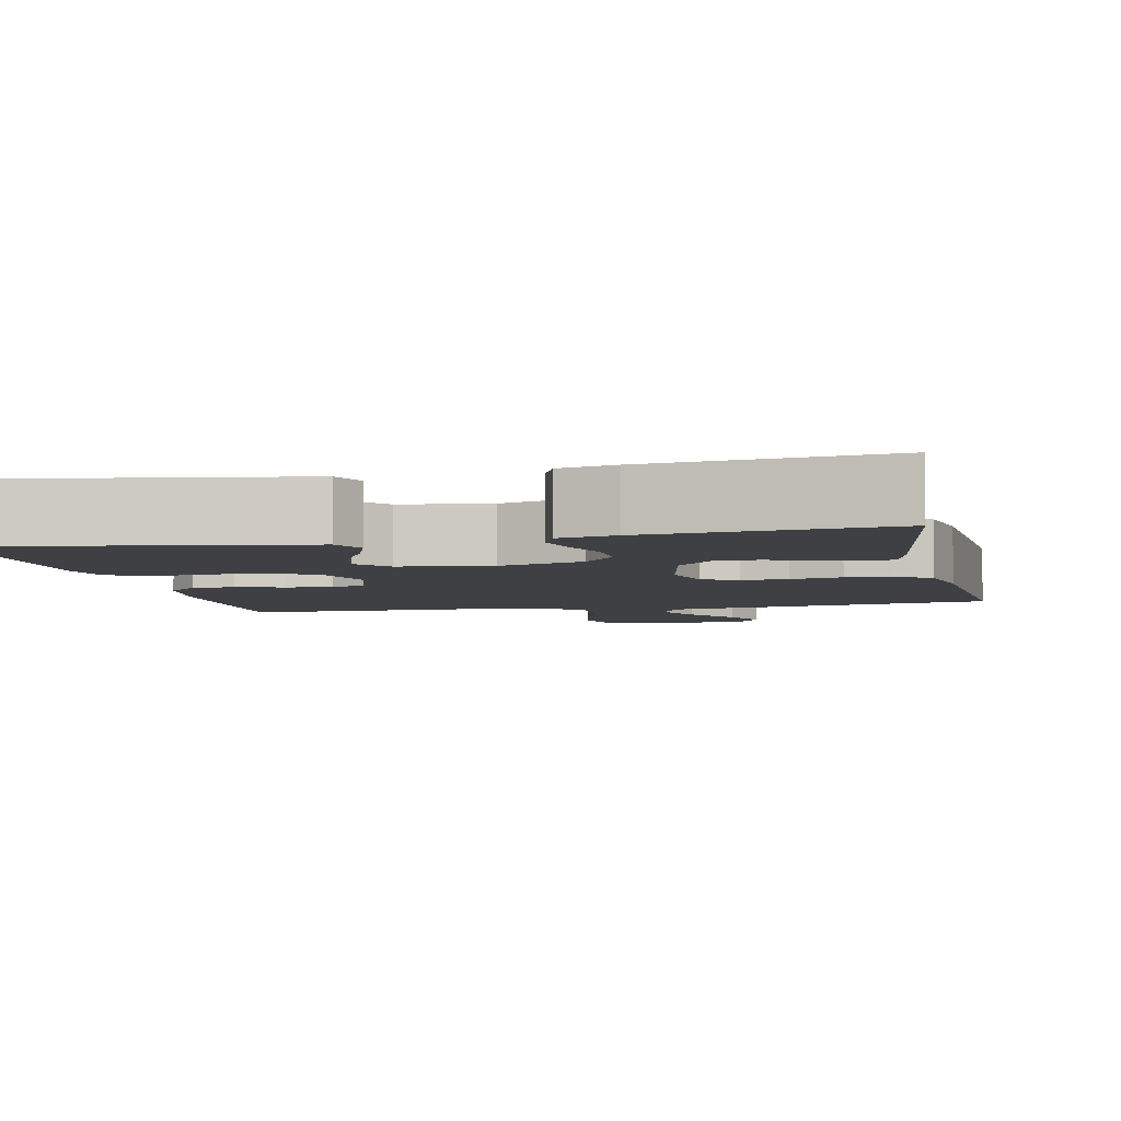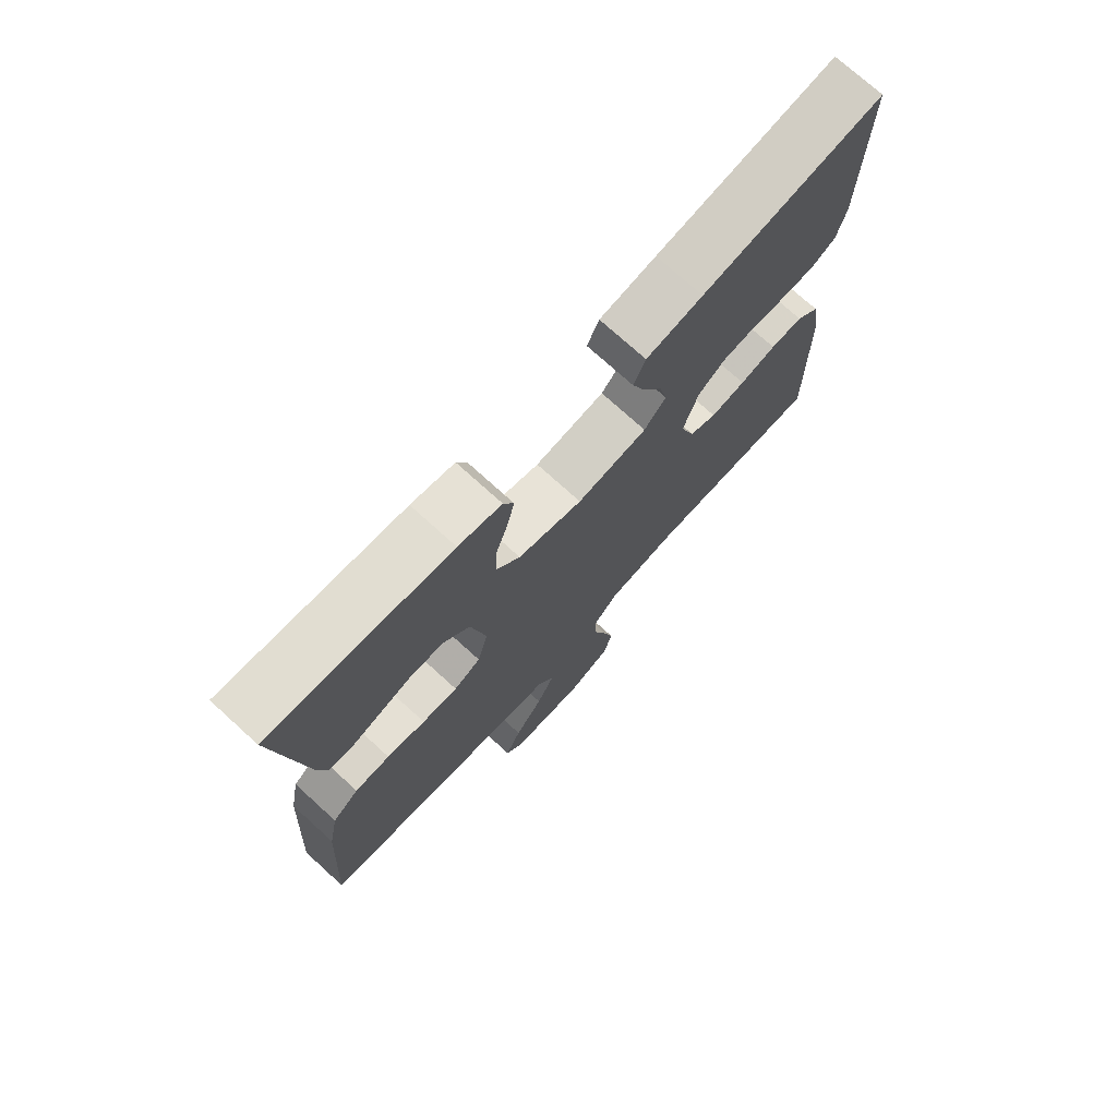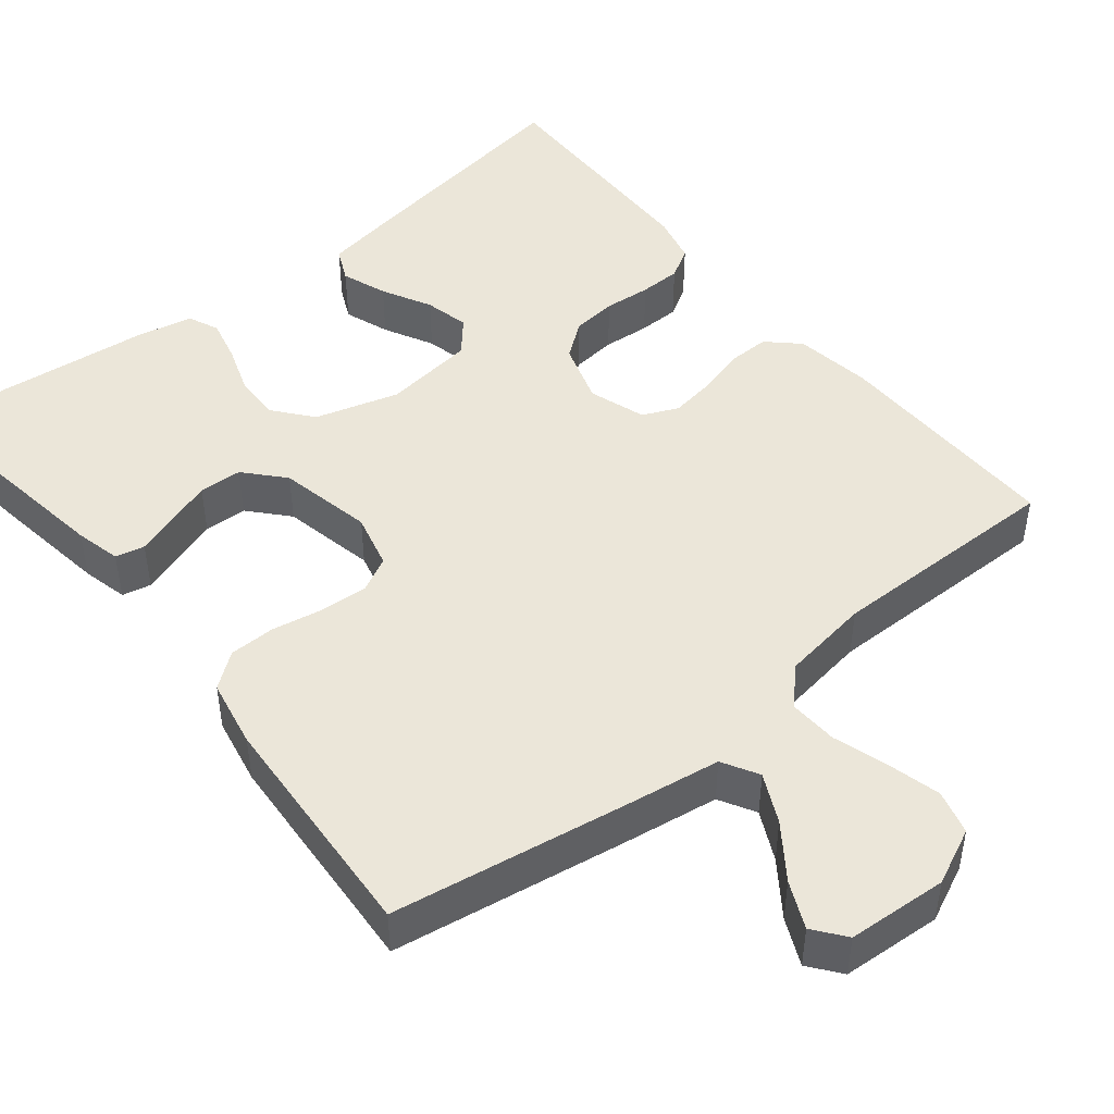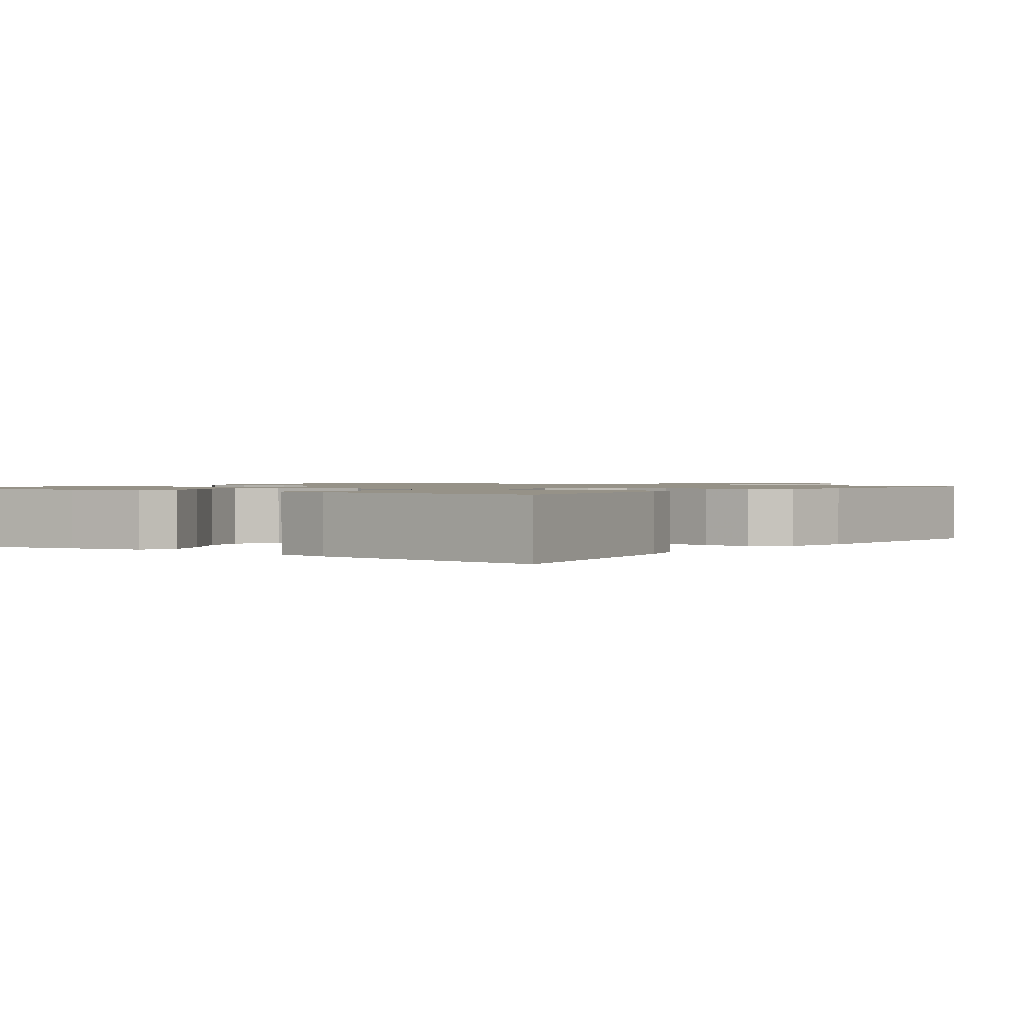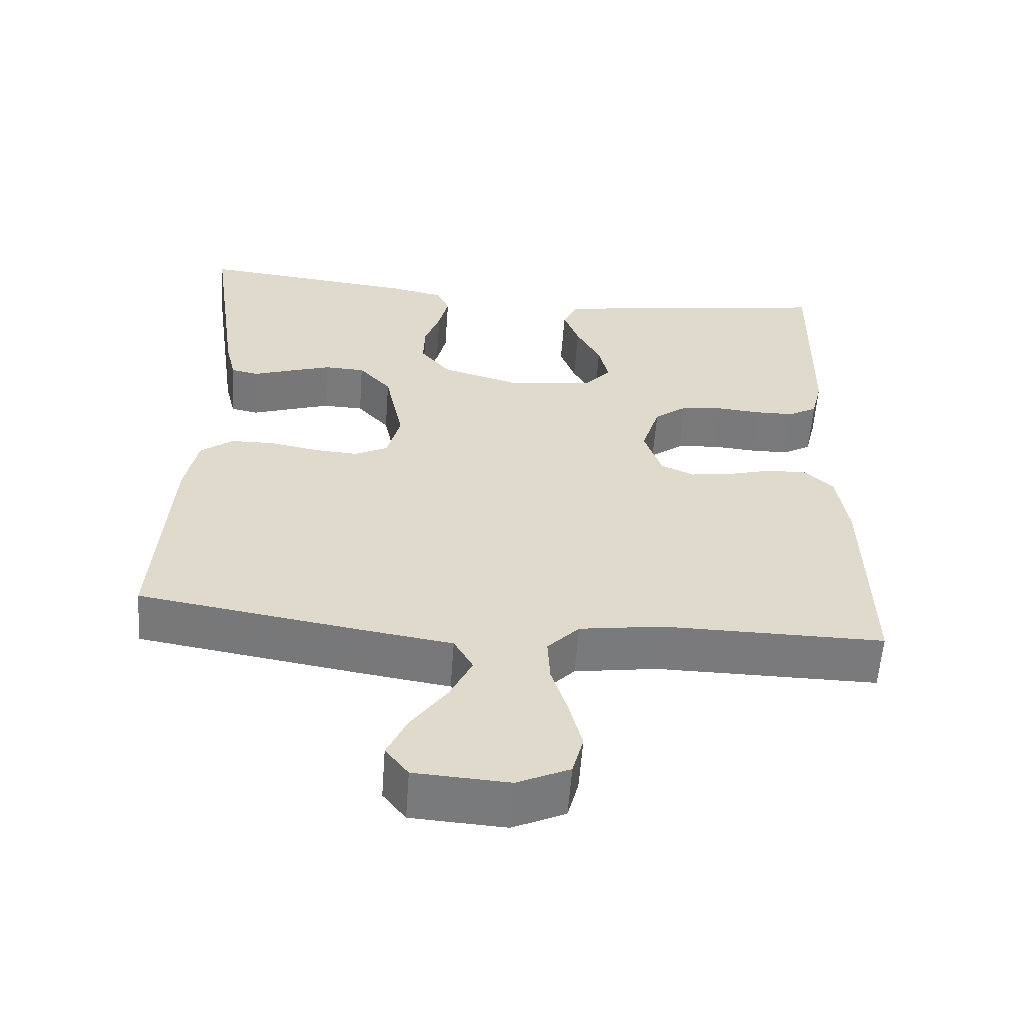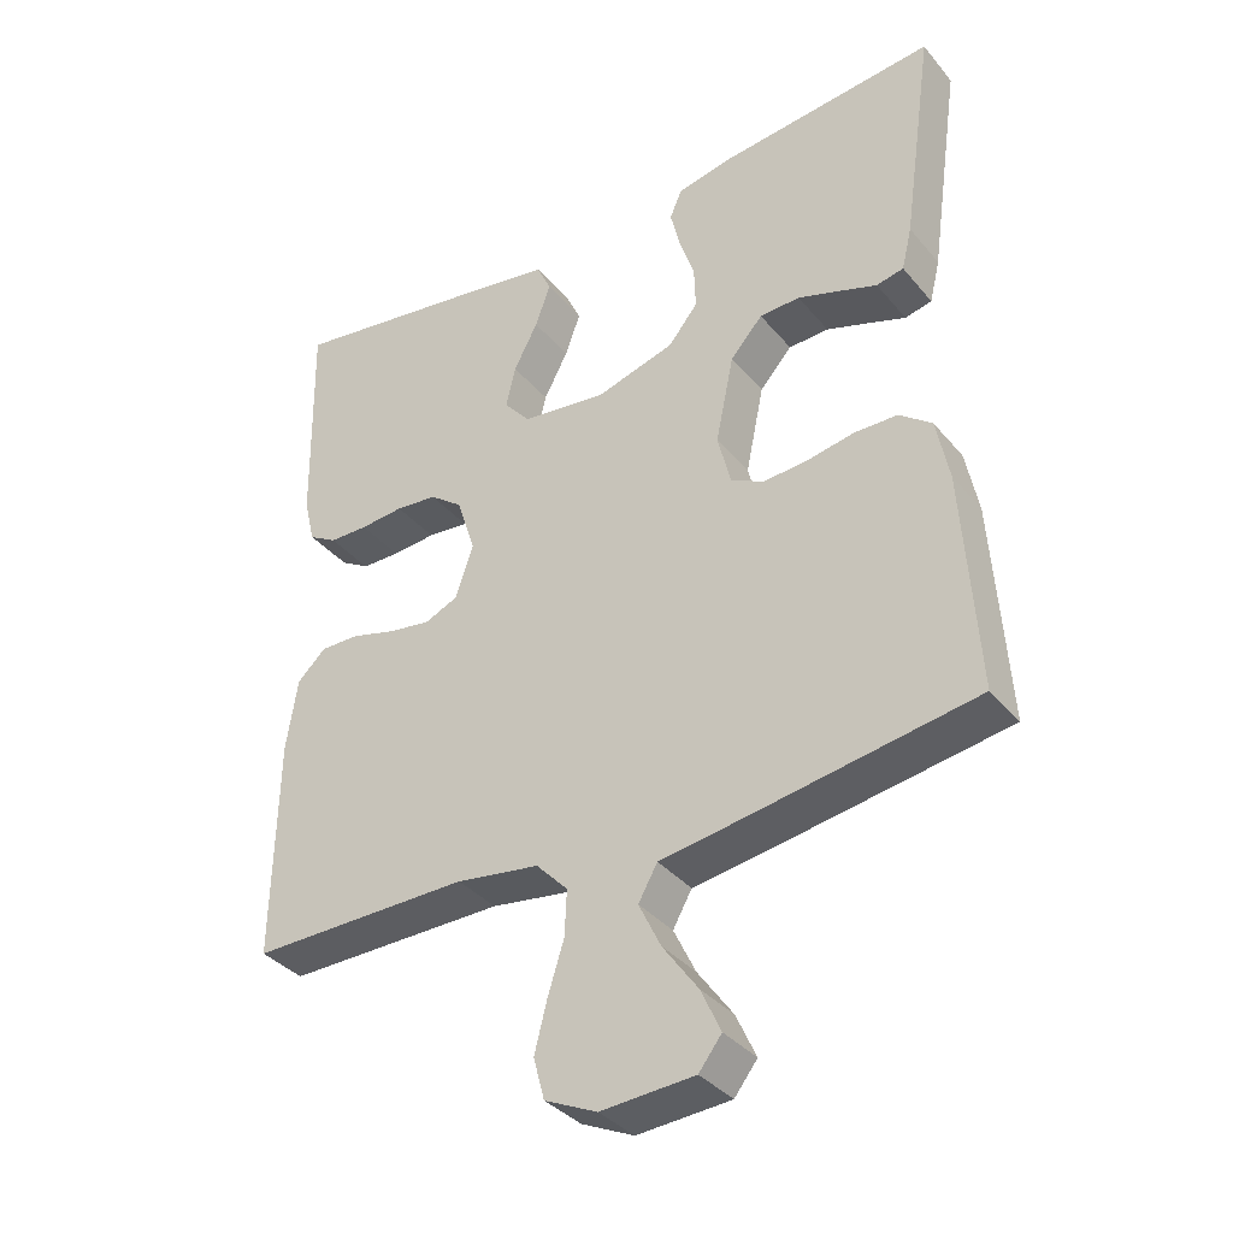
<metadata>
{"format":"obj","ext":"obj","renderer":"f3d","projection":"perspective","resolution":1024,"background":"white","views":[{"elev":-5.1,"azim":12.2,"up":"+Y"},{"elev":74.0,"azim":132.3,"up":"+Z"},{"elev":46.7,"azim":141.1,"up":"+Y"},{"elev":1.2,"azim":35.1,"up":"+Y"},{"elev":-58.2,"azim":175.8,"up":"+Z"},{"elev":-36.3,"azim":34.4,"up":"+Z"}]}
</metadata>
<code>
v 0.5 0.07 -0.5
v 0.2 0.07 -0.548
v 0.079 0.07 -0.566
v 0.053 0.07 -0.612
v 0.083 0.07 -0.674
v 0.131 0.07 -0.741
v 0.158 0.07 -0.8
v 0.127 0.07 -0.84
v 0 0.07 -0.848
v -0.071 0.07 -0.815
v -0.086 0.07 -0.759
v -0.069 0.07 -0.692
v -0.047 0.07 -0.622
v -0.044 0.07 -0.56
v -0.087 0.07 -0.515
v -0.2 0.07 -0.498
v -0.5 0.07 -0.5
v -0.495 0.07 -0.2
v -0.48 0.07 -0.102
v -0.441 0.07 -0.065
v -0.387 0.07 -0.066
v -0.327 0.07 -0.083
v -0.269 0.07 -0.092
v -0.224 0.07 -0.072
v -0.2 0.07 0
v -0.225 0.07 0.079
v -0.27 0.07 0.113
v -0.327 0.07 0.119
v -0.387 0.07 0.114
v -0.44 0.07 0.115
v -0.479 0.07 0.138
v -0.494 0.07 0.2
v -0.5 0.07 0.5
v -0.2 0.07 0.453
v -0.106 0.07 0.437
v -0.086 0.07 0.394
v -0.107 0.07 0.336
v -0.14 0.07 0.273
v -0.153 0.07 0.216
v -0.117 0.07 0.174
v 0 0.07 0.159
v 0.107 0.07 0.19
v 0.147 0.07 0.239
v 0.145 0.07 0.299
v 0.124 0.07 0.36
v 0.111 0.07 0.415
v 0.128 0.07 0.454
v 0.2 0.07 0.469
v 0.5 0.07 0.5
v 0.457 0.07 0.2
v 0.443 0.07 0.142
v 0.406 0.07 0.134
v 0.354 0.07 0.152
v 0.297 0.07 0.171
v 0.242 0.07 0.169
v 0.198 0.07 0.12
v 0.173 0.07 0
v 0.191 0.07 -0.071
v 0.236 0.07 -0.094
v 0.296 0.07 -0.09
v 0.361 0.07 -0.078
v 0.42 0.07 -0.079
v 0.464 0.07 -0.113
v 0.481 0.07 -0.2
v 0.5 0 -0.5
v 0.2 0 -0.548
v 0.079 0 -0.566
v 0.053 0 -0.612
v 0.083 0 -0.674
v 0.131 0 -0.741
v 0.158 0 -0.8
v 0.127 0 -0.84
v 0 0 -0.848
v -0.071 0 -0.815
v -0.086 0 -0.759
v -0.069 0 -0.692
v -0.047 0 -0.622
v -0.044 0 -0.56
v -0.087 0 -0.515
v -0.2 0 -0.498
v -0.5 0 -0.5
v -0.495 0 -0.2
v -0.48 0 -0.102
v -0.441 0 -0.065
v -0.387 0 -0.066
v -0.327 0 -0.083
v -0.269 0 -0.092
v -0.224 0 -0.072
v -0.2 0 0
v -0.225 0 0.079
v -0.27 0 0.113
v -0.327 0 0.119
v -0.387 0 0.114
v -0.44 0 0.115
v -0.479 0 0.138
v -0.494 0 0.2
v -0.5 0 0.5
v -0.2 0 0.453
v -0.106 0 0.437
v -0.086 0 0.394
v -0.107 0 0.336
v -0.14 0 0.273
v -0.153 0 0.216
v -0.117 0 0.174
v 0 0 0.159
v 0.107 0 0.19
v 0.147 0 0.239
v 0.145 0 0.299
v 0.124 0 0.36
v 0.111 0 0.415
v 0.128 0 0.454
v 0.2 0 0.469
v 0.5 0 0.5
v 0.457 0 0.2
v 0.443 0 0.142
v 0.406 0 0.134
v 0.354 0 0.152
v 0.297 0 0.171
v 0.242 0 0.169
v 0.198 0 0.12
v 0.173 0 0
v 0.191 0 -0.071
v 0.236 0 -0.094
v 0.296 0 -0.09
v 0.361 0 -0.078
v 0.42 0 -0.079
v 0.464 0 -0.113
v 0.481 0 -0.2
f 60 61 62 63
f 59 60 63 64
f 50 51 52 53
f 50 53 54
f 49 50 54 55
f 44 45 46 47
f 44 47 48 49
f 35 36 37 38
f 35 38 39
f 34 35 39
f 33 34 39
f 32 33 39 40
f 28 29 30 31
f 27 28 31 32
f 19 20 21 22
f 19 22 23
f 16 17 18 19
f 15 16 19 23
f 14 15 23 24
f 10 11 12 13
f 8 9 10 13
f 8 13 14
f 5 6 7 8
f 4 5 8 14
f 3 4 14 24
f 59 64 1 2
f 58 59 2 3
f 57 58 3 24
f 56 57 24 25
f 55 56 25 26
f 43 44 49 55
f 42 43 55
f 41 42 55 26
f 27 32 40 41
f 26 27 41
f 127 126 125 124
f 128 127 124 123
f 117 116 115 114
f 118 117 114
f 119 118 114 113
f 111 110 109 108
f 113 112 111 108
f 102 101 100 99
f 103 102 99
f 103 99 98
f 103 98 97
f 104 103 97 96
f 95 94 93 92
f 96 95 92 91
f 86 85 84 83
f 87 86 83
f 83 82 81 80
f 87 83 80 79
f 88 87 79 78
f 77 76 75 74
f 77 74 73 72
f 78 77 72
f 72 71 70 69
f 78 72 69 68
f 88 78 68 67
f 66 65 128 123
f 67 66 123 122
f 88 67 122 121
f 89 88 121 120
f 90 89 120 119
f 119 113 108 107
f 119 107 106
f 90 119 106 105
f 105 104 96 91
f 105 91 90
f 1 65 66 2
f 2 66 67 3
f 3 67 68 4
f 4 68 69 5
f 5 69 70 6
f 6 70 71 7
f 7 71 72 8
f 8 72 73 9
f 9 73 74 10
f 10 74 75 11
f 11 75 76 12
f 12 76 77 13
f 13 77 78 14
f 14 78 79 15
f 15 79 80 16
f 16 80 81 17
f 17 81 82 18
f 18 82 83 19
f 19 83 84 20
f 20 84 85 21
f 21 85 86 22
f 22 86 87 23
f 23 87 88 24
f 24 88 89 25
f 25 89 90 26
f 26 90 91 27
f 27 91 92 28
f 28 92 93 29
f 29 93 94 30
f 30 94 95 31
f 31 95 96 32
f 32 96 97 33
f 33 97 98 34
f 34 98 99 35
f 35 99 100 36
f 36 100 101 37
f 37 101 102 38
f 38 102 103 39
f 39 103 104 40
f 40 104 105 41
f 41 105 106 42
f 42 106 107 43
f 43 107 108 44
f 44 108 109 45
f 45 109 110 46
f 46 110 111 47
f 47 111 112 48
f 48 112 113 49
f 49 113 114 50
f 50 114 115 51
f 51 115 116 52
f 52 116 117 53
f 53 117 118 54
f 54 118 119 55
f 55 119 120 56
f 56 120 121 57
f 57 121 122 58
f 58 122 123 59
f 59 123 124 60
f 60 124 125 61
f 61 125 126 62
f 62 126 127 63
f 63 127 128 64
f 64 128 65 1

</code>
